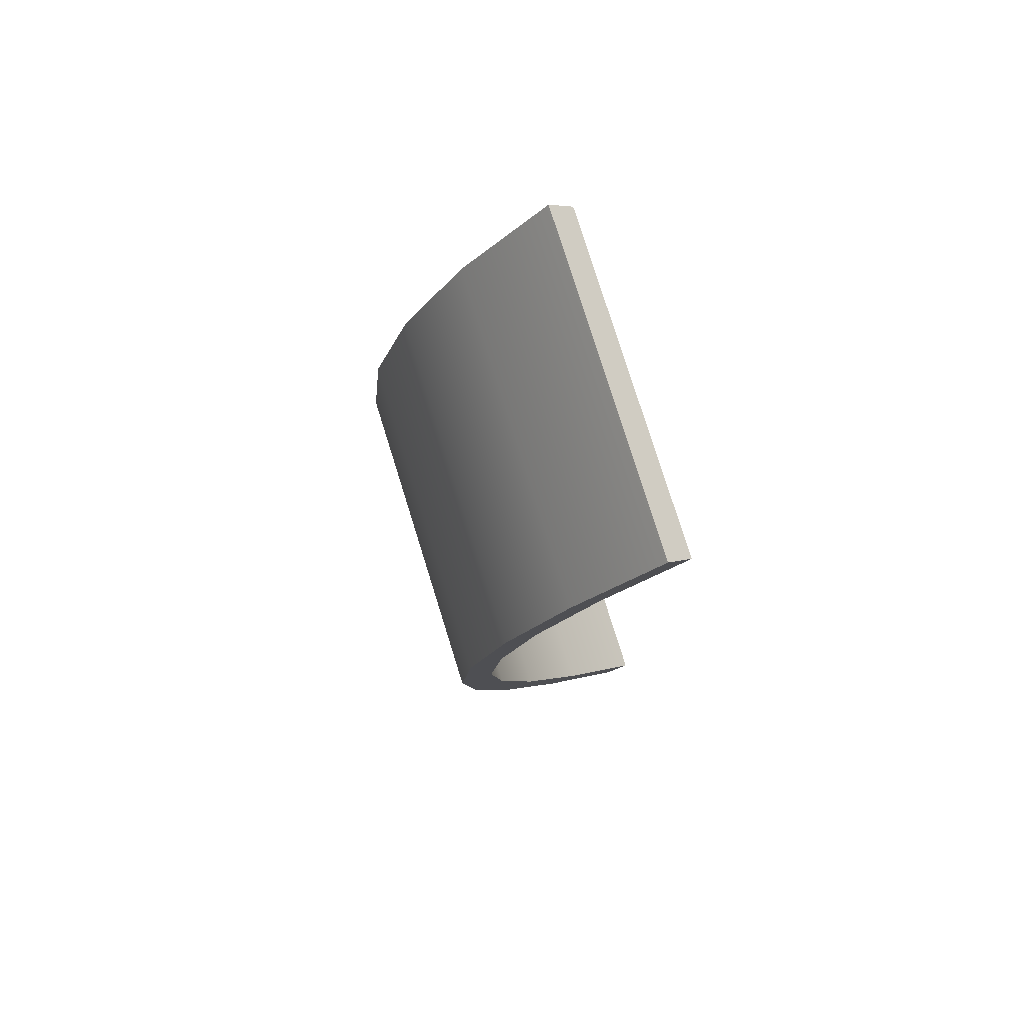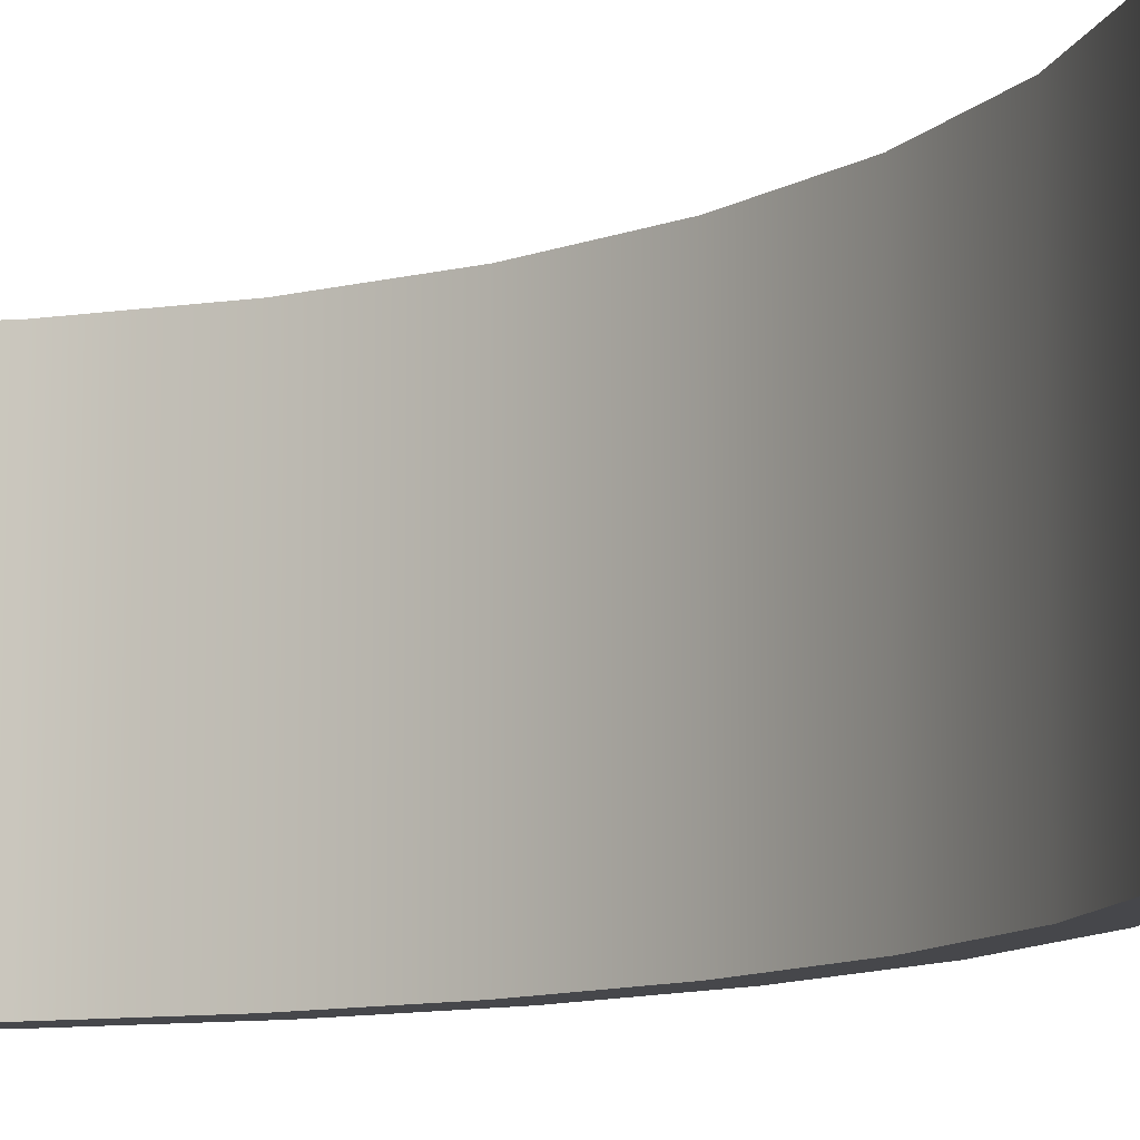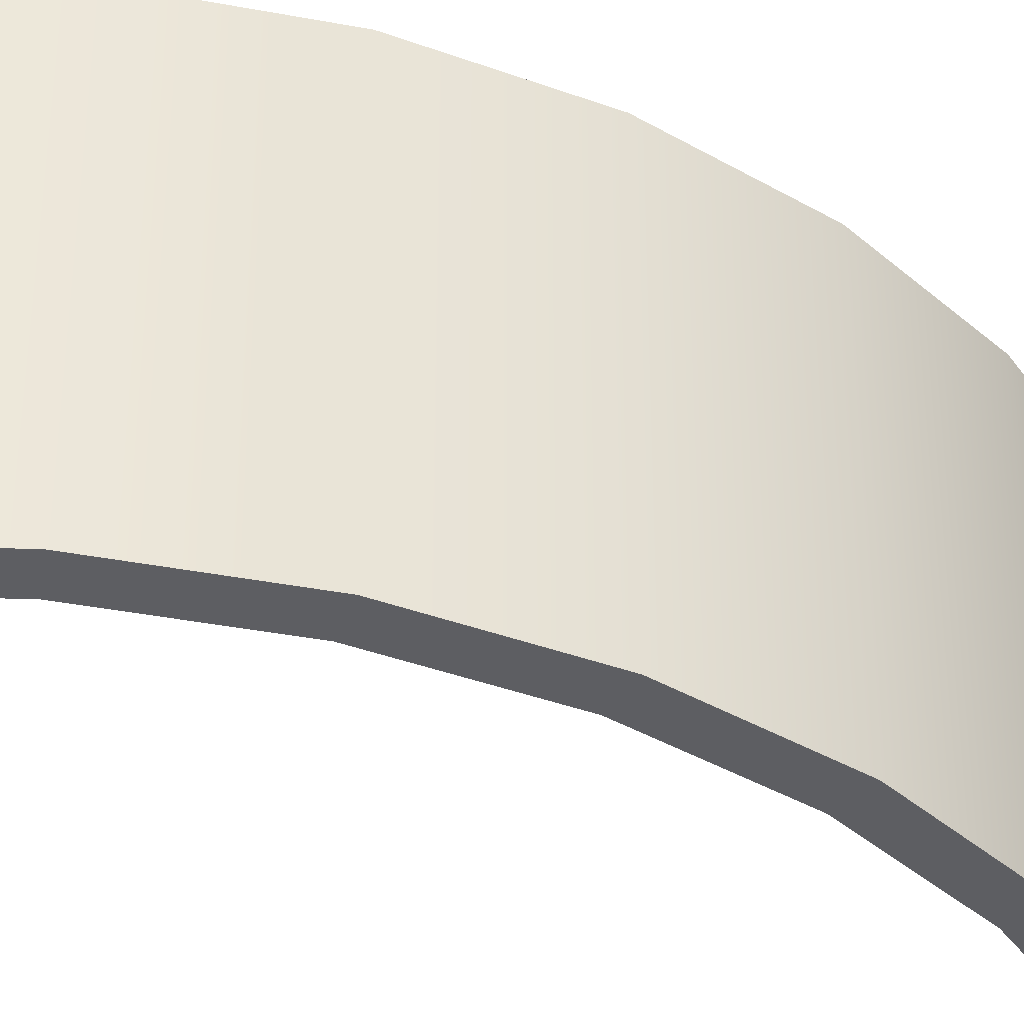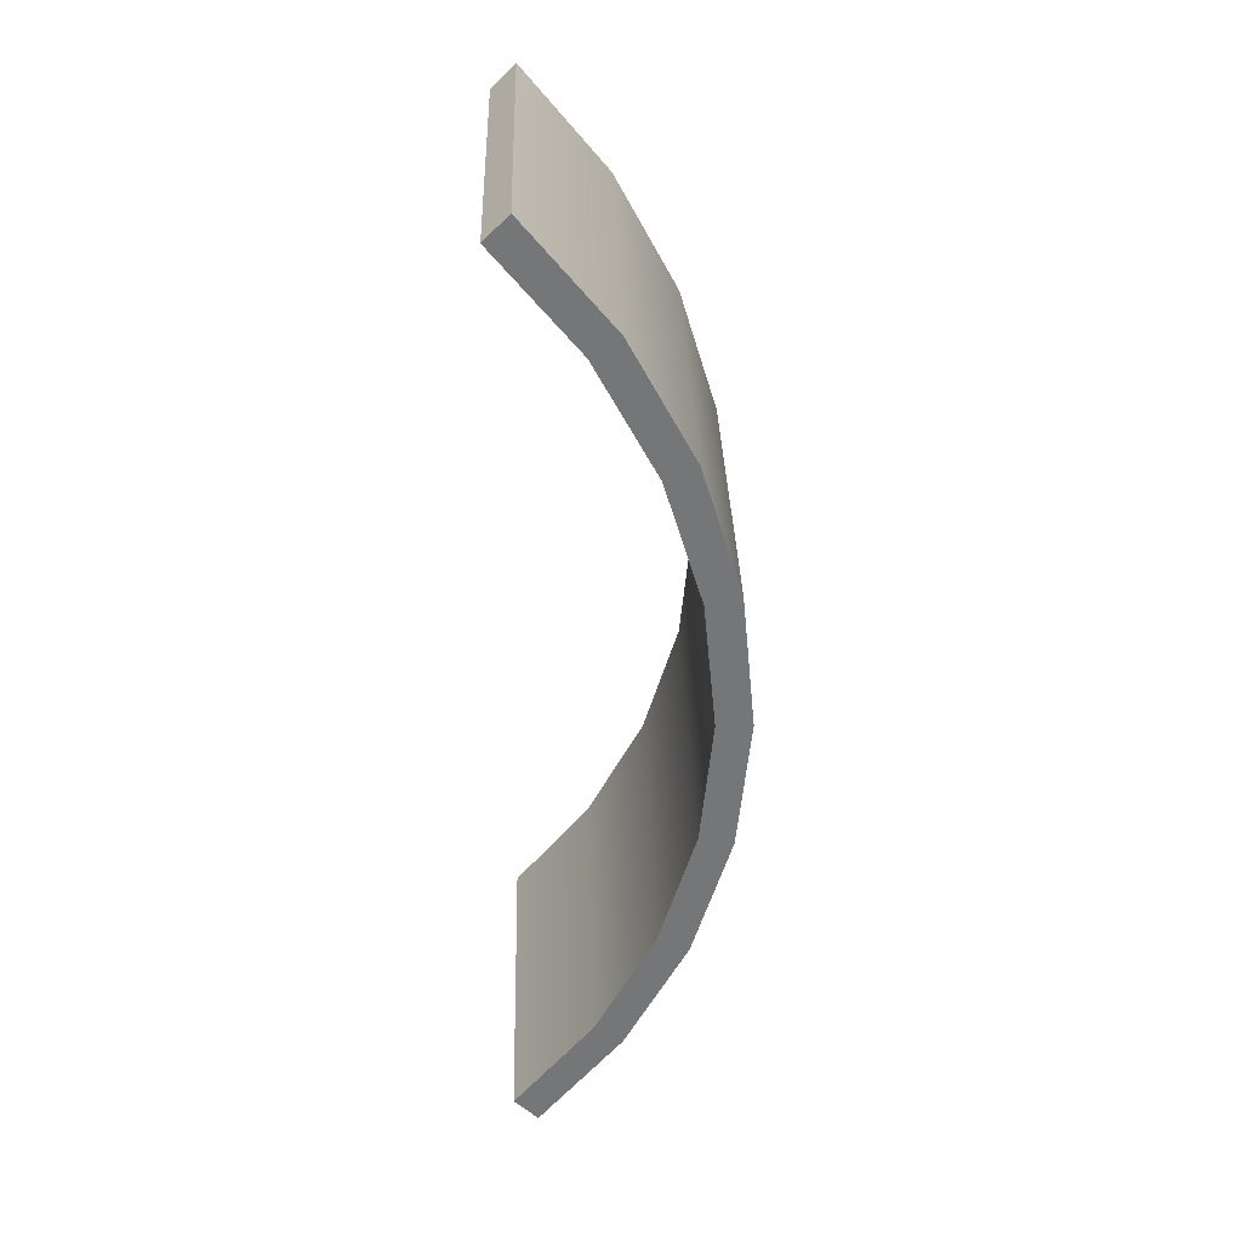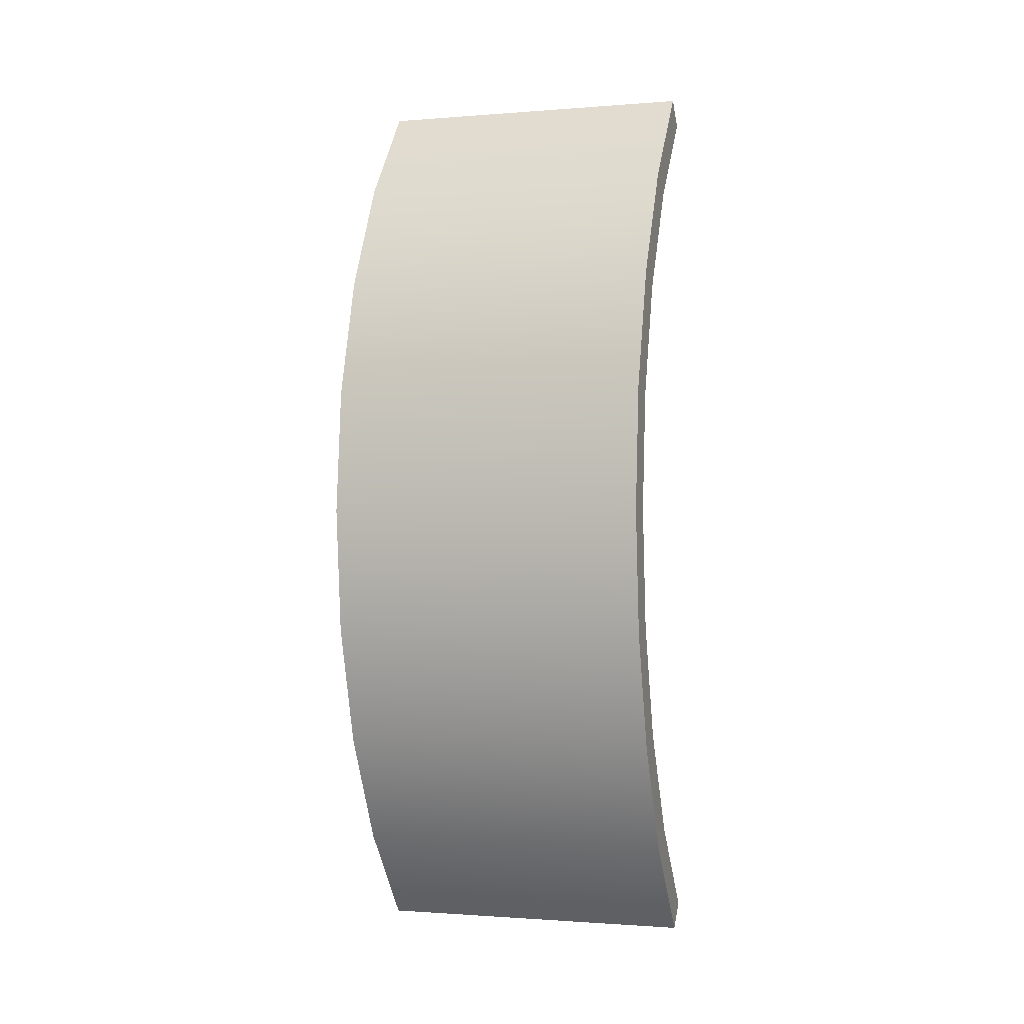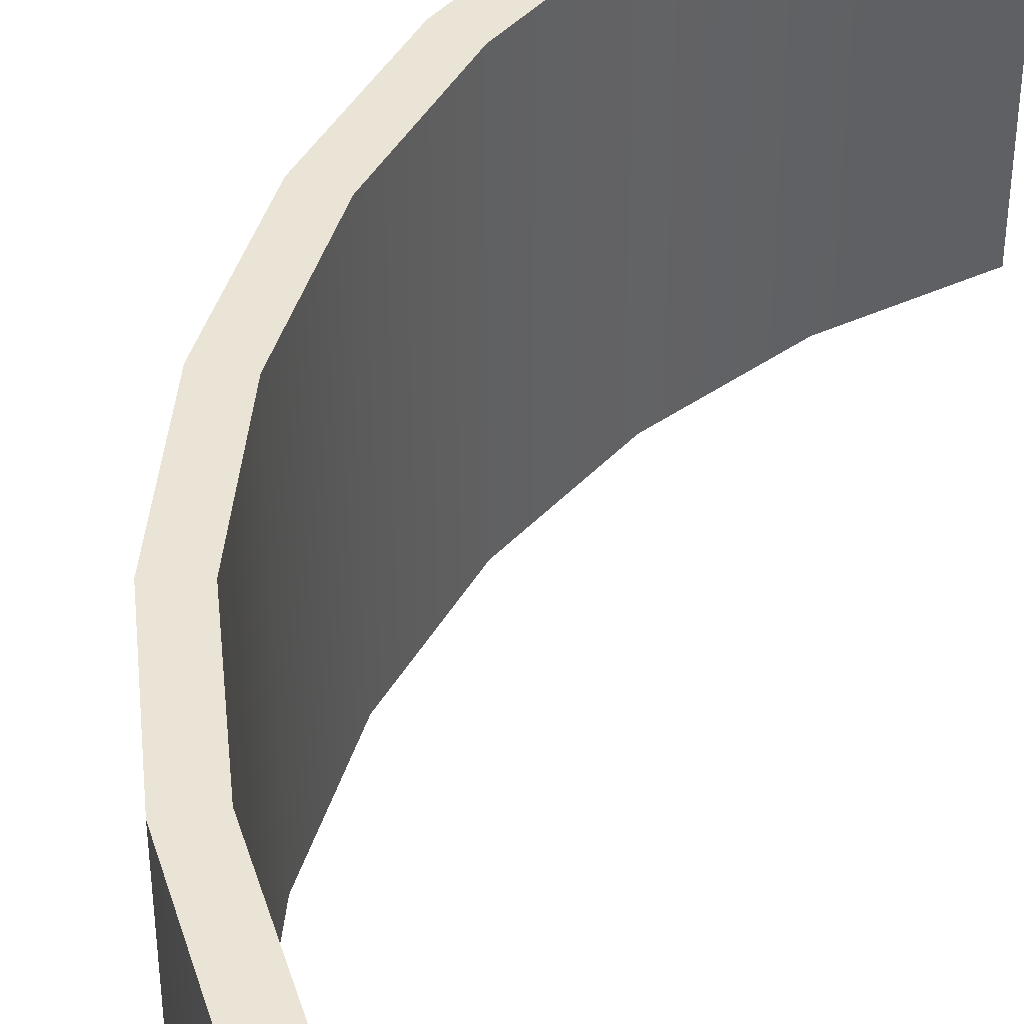
<metadata>
{"format":"obj","ext":"obj","renderer":"f3d","projection":"perspective","resolution":1024,"background":"white","views":[{"elev":79.2,"azim":162.6,"up":"+Z"},{"elev":-10.7,"azim":-42.0,"up":"+Y"},{"elev":-39.4,"azim":59.8,"up":"+Y"},{"elev":33.4,"azim":-1.7,"up":"+Z"},{"elev":-1.1,"azim":106.7,"up":"+Z"},{"elev":43.7,"azim":-157.5,"up":"+Y"}]}
</metadata>
<code>
g QuarterPipeRotated6
v -0.04825 0.5 0.6718
v -0.04825 0 0.6718
v 0.0699 0 0.5278
v 0.0699 0.5 0.5278
v 0.1577 0 0.3635
v 0.1577 0.5 0.3635
v 0.2117 0 0.1853
v 0.2117 0.5 0.1853
v 0.23 0 5.551e-17
v 0.23 0.5 5.551e-17
v 0.2117 0 -0.1853
v 0.2117 0.5 -0.1853
v 0.1577 0 -0.3635
v 0.1577 0.5 -0.3635
v 0.0699 0 -0.5278
v 0.0699 0.5 -0.5278
v -0.04825 0 -0.6718
v -0.04825 0.5 -0.6718
v 0.1115 0.5 0.5556
v -0.01289 0.5 0.7071
v -0.04825 0.5 0.6718
v 0.0699 0.5 0.5278
v 0.2039 0.5 0.3827
v 0.1577 0.5 0.3635
v 0.2608 0.5 0.1951
v 0.2117 0.5 0.1853
v 0.28 0.5 1.11e-16
v 0.23 0.5 5.551e-17
v 0.2608 0.5 -0.1951
v 0.2117 0.5 -0.1853
v 0.2039 0.5 -0.3827
v 0.1577 0.5 -0.3635
v 0.1115 0.5 -0.5556
v 0.0699 0.5 -0.5278
v -0.01289 0.5 -0.7071
v -0.04825 0.5 -0.6718
v 0.1115 0 0.5556
v -0.01289 0 0.7071
v -0.01289 0.5 0.7071
v 0.1115 0.5 0.5556
v 0.2039 0 0.3827
v 0.2039 0.5 0.3827
v 0.2608 0 0.1951
v 0.2608 0.5 0.1951
v 0.28 0 1.11e-16
v 0.28 0.5 1.11e-16
v 0.2608 0 -0.1951
v 0.2608 0.5 -0.1951
v 0.2039 0 -0.3827
v 0.2039 0.5 -0.3827
v 0.1115 0 -0.5556
v 0.1115 0.5 -0.5556
v -0.01289 0 -0.7071
v -0.01289 0.5 -0.7071
v -0.04825 0 0.6718
v -0.01289 0 0.7071
v 0.1115 0 0.5556
v 0.0699 0 0.5278
v 0.2039 0 0.3827
v 0.1577 0 0.3635
v 0.2608 0 0.1951
v 0.2117 0 0.1853
v 0.28 0 1.11e-16
v 0.23 0 5.551e-17
v 0.2608 0 -0.1951
v 0.2117 0 -0.1853
v 0.2039 0 -0.3827
v 0.1577 0 -0.3635
v 0.1115 0 -0.5556
v 0.0699 0 -0.5278
v -0.01289 0 -0.7071
v -0.04825 0 -0.6718
v -0.04825 0 0.6718
v -0.04825 0.5 0.6718
v -0.01289 0.5 0.7071
v -0.01289 0 0.7071
v -0.01289 0.5 -0.7071
v -0.04825 0.5 -0.6718
v -0.04825 0 -0.6718
v -0.01289 0 -0.7071
f 3 2 1
f 4 3 1
f 5 3 4
f 6 5 4
f 7 5 6
f 8 7 6
f 9 7 8
f 10 9 8
f 11 9 10
f 12 11 10
f 13 11 12
f 14 13 12
f 15 13 14
f 16 15 14
f 17 15 16
f 18 17 16
f 21 20 19
f 22 21 19
f 22 19 23
f 24 22 23
f 24 23 25
f 26 24 25
f 26 25 27
f 28 26 27
f 28 27 29
f 30 28 29
f 30 29 31
f 32 30 31
f 32 31 33
f 34 32 33
f 34 33 35
f 36 34 35
f 39 38 37
f 40 39 37
f 40 37 41
f 42 40 41
f 42 41 43
f 44 42 43
f 44 43 45
f 46 44 45
f 46 45 47
f 48 46 47
f 48 47 49
f 50 48 49
f 50 49 51
f 52 50 51
f 52 51 53
f 54 52 53
f 57 56 55
f 58 57 55
f 59 57 58
f 60 59 58
f 61 59 60
f 62 61 60
f 63 61 62
f 64 63 62
f 65 63 64
f 66 65 64
f 67 65 66
f 68 67 66
f 69 67 68
f 70 69 68
f 71 69 70
f 72 71 70
f 75 74 73
f 76 75 73
f 79 78 77
f 80 79 77

</code>
